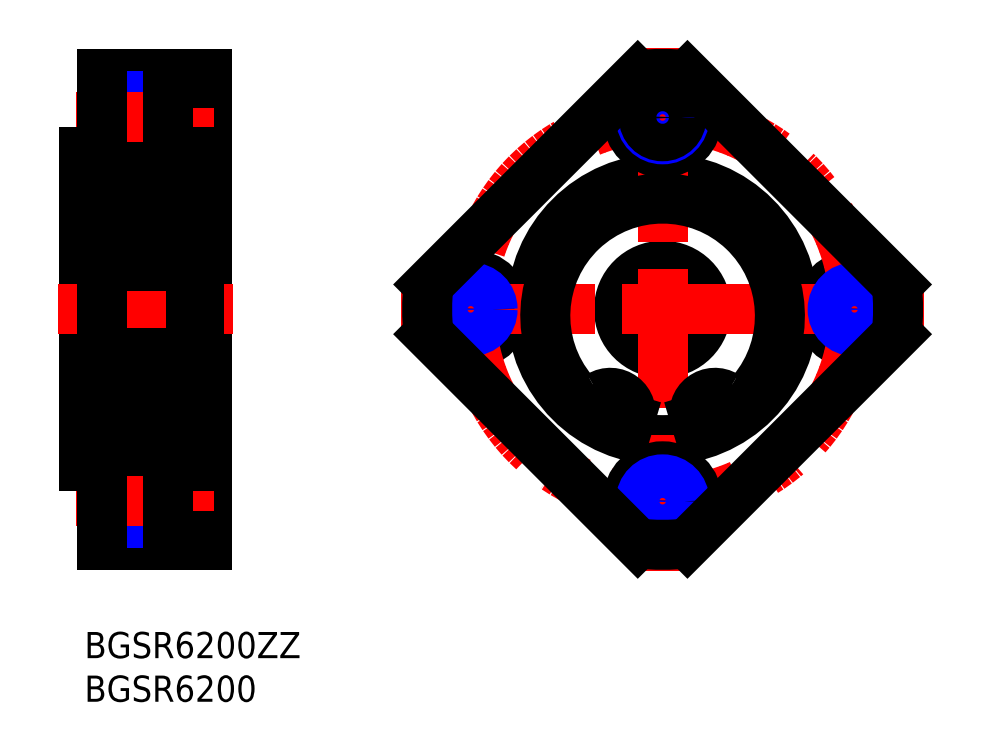
<metadata>
{"format":"dxf","ext":"dxf","renderer":"ezdxf+matplotlib","layout":"modelspace","background":"white","min_lineweight":24,"dpi":150}
</metadata>
<code>
0
SECTION
2
ENTITIES
0
INSERT
8
MSM_CONTINUOUS
2
*U4
10
0
20
0
30
0
0
INSERT
8
MSM_CONTINUOUS
2
*U5
10
0
20
0
30
0
0
LINE
8
MSM_CONTINUOUS
10
3.6e-15
20
19
30
0
11
3.6e-15
21
55
31
0
0
LINE
8
MSM_CONTINUOUS
10
14
20
64
30
0
11
14
21
10
31
0
0
LINE
8
MSM_CONTINUOUS
10
11
20
52.7
30
0
11
11
21
21.3
31
0
0
LINE
8
MSM_CONTINUOUS
10
2
20
10
30
0
11
14
21
10
31
0
0
LINE
8
MSM_CONTINUOUS
10
2
20
12.85
30
0
11
9.6
21
12.85
31
0
0
LINE
8
MSM_NARROW
10
2
20
12.5
30
0
11
9.6
21
12.5
31
0
0
LINE
8
MSM_NARROW
10
2
20
17.5
30
0
11
9.6
21
17.5
31
0
0
LINE
8
MSM_CONTINUOUS
10
2
20
17.15
30
0
11
9.6
21
17.15
31
0
0
LINE
8
MSM_CENTER
10
-1
20
15
30
0
11
17
21
15
31
0
0
LINE
8
MSM_CENTER
10
-3
20
37
30
0
11
17
21
37
31
0
0
LINE
8
MSM_CONTINUOUS
10
2
20
10
30
0
11
2
21
19
31
0
0
LINE
8
MSM_CONTINUOUS
10
3.6e-15
20
19
30
0
11
2
21
19
31
0
0
LINE
8
MSM_CONTINUOUS
10
3.6e-15
20
25
30
0
11
2
21
25
31
0
0
LINE
8
MSM_CONTINUOUS
10
3.6e-15
20
37
30
0
11
0.0001
21
37
31
0
0
LINE
8
MSM_CONTINUOUS
10
9.6
20
11
30
0
11
9.6
21
19
31
0
0
LINE
8
MSM_CONTINUOUS
10
9.6
20
11
30
0
11
14
21
11
31
0
0
LINE
8
MSM_CONTINUOUS
10
9.6
20
19
30
0
11
14
21
19
31
0
0
LINE
8
MSM_CONTINUOUS
10
2
20
64
30
0
11
14
21
64
31
0
0
LINE
8
MSM_CONTINUOUS
10
2
20
61.15
30
0
11
9.6
21
61.15
31
0
0
LINE
8
MSM_NARROW
10
2
20
61.5
30
0
11
9.6
21
61.5
31
0
0
LINE
8
MSM_NARROW
10
2
20
56.5
30
0
11
9.6
21
56.5
31
0
0
LINE
8
MSM_CONTINUOUS
10
2
20
56.85
30
0
11
9.6
21
56.85
31
0
0
LINE
8
MSM_CENTER
10
-1
20
59
30
0
11
17
21
59
31
0
0
LINE
8
MSM_CONTINUOUS
10
2
20
64
30
0
11
2
21
55
31
0
0
LINE
8
MSM_CONTINUOUS
10
3.6e-15
20
49
30
0
11
2
21
49
31
0
0
LINE
8
MSM_CONTINUOUS
10
3.6e-15
20
55
30
0
11
2
21
55
31
0
0
LINE
8
MSM_CONTINUOUS
10
9.6
20
63
30
0
11
9.6
21
55
31
0
0
LINE
8
MSM_CONTINUOUS
10
9.6
20
55
30
0
11
14
21
55
31
0
0
LINE
8
MSM_CONTINUOUS
10
9.6
20
63
30
0
11
14
21
63
31
0
0
CIRCLE
8
MSM_CONTINUOUS
10
66.3
20
37
30
0
40
5
0
CIRCLE
8
MSM_CONTINUOUS
10
66.3
20
37
30
0
40
15
0
CIRCLE
8
MSM_CONTINUOUS
10
88.3
20
37
30
0
40
4
0
CIRCLE
8
MSM_CONTINUOUS
10
44.3
20
37
30
0
40
4
0
CIRCLE
8
MSM_CENTER
10
66.3
20
37
30
0
40
22
0
LINE
8
MSM_CENTER
10
66.3
20
67
30
0
11
66.3
21
7
31
0
0
LINE
8
MSM_CENTER
10
36.3
20
37
30
0
11
96.3
21
37
31
0
0
CIRCLE
8
MSM_CONTINUOUS
10
44.3
20
37
30
0
40
2.15
0
CIRCLE
8
MSM_NARROW
10
44.3
20
37
30
0
40
2.5
0
ARC
8
MSM_CONTINUOUS
10
66.3
20
37
30
0
40
27
50
173.9
51
186.1
0
CIRCLE
8
MSM_CONTINUOUS
10
66.3
20
15
30
0
40
4
0
CIRCLE
8
MSM_CONTINUOUS
10
66.3
20
15
30
0
40
2.15
0
CIRCLE
8
MSM_NARROW
10
66.3
20
15
30
0
40
2.5
0
ARC
8
MSM_CONTINUOUS
10
66.3
20
37
30
0
40
27
50
263.9
51
276.1
0
CIRCLE
8
MSM_CONTINUOUS
10
88.3
20
37
30
0
40
2.15
0
CIRCLE
8
MSM_NARROW
10
88.3
20
37
30
0
40
2.5
0
ARC
8
MSM_CONTINUOUS
10
66.3
20
37
30
0
40
27
50
353.9
51
6.058
0
CIRCLE
8
MSM_CONTINUOUS
10
66.3
20
59
30
0
40
4
0
CIRCLE
8
MSM_NARROW
10
66.3
20
59
30
0
40
2.5
0
ARC
8
MSM_CONTINUOUS
10
66.3
20
37
30
0
40
27
50
83.94
51
96.06
0
CIRCLE
8
MSM_CONTINUOUS
10
66.3
20
59
30
0
40
2.15
0
LINE
8
MSM_CONTINUOUS
10
9.817
20
25.32
30
0
11
10.57
21
26.07
31
0
0
LINE
8
MSM_CONTINUOUS
10
9.617
20
25.4
30
0
11
10.37
21
26.15
31
0
0
ARC
8
MSM_CONTINUOUS
10
9.961
20
24.45
30
0
40
0.3
50
185
51
320
0
LINE
8
MSM_CONTINUOUS
10
10.29
20
24.68
30
0
11
10.04
21
24.38
31
0
0
LINE
8
MSM_CONTINUOUS
10
9.917
20
28.45
30
0
11
10.37
21
28.45
31
0
0
LINE
8
MSM_CONTINUOUS
10
10.37
20
28.65
30
0
11
9.917
21
28.65
31
0
0
LINE
8
MSM_CONTINUOUS
10
10.07
20
29.25
30
0
11
10.01
21
29.25
31
0
0
LINE
8
MSM_CONTINUOUS
10
10.29
20
49.32
30
0
11
10.04
21
49.62
31
0
0
ARC
8
MSM_CONTINUOUS
10
9.961
20
49.55
30
0
40
0.3
50
40
51
175
0
LINE
8
MSM_CONTINUOUS
10
10.37
20
45.35
30
0
11
9.917
21
45.35
31
0
0
LINE
8
MSM_CONTINUOUS
10
9.917
20
45.55
30
0
11
10.37
21
45.55
31
0
0
LINE
8
MSM_CONTINUOUS
10
9.617
20
48.6
30
0
11
10.37
21
47.85
31
0
0
LINE
8
MSM_CONTINUOUS
10
9.817
20
48.68
30
0
11
10.57
21
47.93
31
0
0
LINE
8
MSM_CONTINUOUS
10
10.07
20
44.75
30
0
11
10.01
21
44.75
31
0
0
LINE
8
MSM_CONTINUOUS
10
2
20
51.4
30
0
11
2
21
22.6
31
0
0
CIRCLE
8
MSM_CONTINUOUS
10
6.5
20
26.75
30
0
40
2.381
0
LINE
8
MSM_CONTINUOUS
10
3.383
20
25.4
30
0
11
2.633
21
26.15
31
0
0
LINE
8
MSM_CONTINUOUS
10
3.183
20
25.32
30
0
11
2.433
21
26.07
31
0
0
LINE
8
MSM_CONTINUOUS
10
3.503
20
25.25
30
0
11
4.651
21
25.25
31
0
0
LINE
8
MSM_CONTINUOUS
10
2.6
20
22
30
0
11
11
21
22
31
0
0
LINE
8
MSM_CONTINUOUS
10
2.713
20
24.68
30
0
11
2.963
21
24.38
31
0
0
ARC
8
MSM_CONTINUOUS
10
3.039
20
24.45
30
0
40
0.3
50
220
51
355
0
LINE
8
MSM_CONTINUOUS
10
2.738
20
24.96
30
0
11
2.866
21
24.81
31
0
0
LINE
8
MSM_CONTINUOUS
10
2.866
20
24.81
30
0
11
2.713
21
24.68
31
0
0
LINE
8
MSM_CONTINUOUS
10
2.1
20
24.55
30
0
11
2.56
21
24.55
31
0
0
ARC
8
MSM_CONTINUOUS
10
2.713
20
24.68
30
0
40
0.2
50
129.9
51
220
0
LINE
8
MSM_CONTINUOUS
10
2.56
20
24.55
30
0
11
2.81
21
24.25
31
0
0
LINE
8
MSM_CONTINUOUS
10
2.738
20
24.96
30
0
11
2.585
21
24.83
31
0
0
ARC
8
MSM_CONTINUOUS
10
2.1
20
24.45
30
0
40
0.1
50
90
51
180
0
LINE
8
MSM_CONTINUOUS
10
4.077
20
25.25
30
0
11
4.077
21
25.25
31
0
0
LINE
8
MSM_CONTINUOUS
10
3.79
20
25.25
30
0
11
3.79
21
25.25
31
0
0
ARC
8
MSM_CONTINUOUS
10
3.503
20
25.15
30
0
40
0.1
50
90
51
175
0
LINE
8
MSM_CONTINUOUS
10
3.338
20
24.42
30
0
11
3.403
21
25.16
31
0
0
ARC
8
MSM_CONTINUOUS
10
3.04
20
24.44
30
0
40
0.1
50
220
51
357.2
0
LINE
8
MSM_CONTINUOUS
10
3.14
20
24.44
30
0
11
3.183
21
25.32
31
0
0
LINE
8
MSM_CONTINUOUS
10
3.383
20
24.93
30
0
11
3.383
21
25.4
31
0
0
LINE
8
MSM_CONTINUOUS
10
9.497
20
25.25
30
0
11
8.349
21
25.25
31
0
0
LINE
8
MSM_CONTINUOUS
10
9.617
20
24.93
30
0
11
9.617
21
25.4
31
0
0
LINE
8
MSM_CONTINUOUS
10
9.86
20
24.44
30
0
11
9.817
21
25.32
31
0
0
ARC
8
MSM_CONTINUOUS
10
9.96
20
24.44
30
0
40
0.1
50
182.8
51
320
0
LINE
8
MSM_CONTINUOUS
10
9.662
20
24.42
30
0
11
9.597
21
25.16
31
0
0
ARC
8
MSM_CONTINUOUS
10
9.497
20
25.15
30
0
40
0.1
50
4.997
51
90
0
LINE
8
MSM_CONTINUOUS
10
3.638
20
28.25
30
0
11
4.651
21
28.25
31
0
0
LINE
8
MSM_CONTINUOUS
10
2.6
20
32
30
0
11
10.4
21
32
31
0
0
LINE
8
MSM_CONTINUOUS
10
2.433
20
26.07
30
0
11
2.433
21
28.45
31
0
0
LINE
8
MSM_CONTINUOUS
10
2.633
20
26.15
30
0
11
2.633
21
28.45
31
0
0
ARC
8
MSM_CONTINUOUS
10
2.929
20
29.05
30
0
40
0.2
50
90
51
140
0
LINE
8
MSM_CONTINUOUS
10
2.633
20
28.65
30
0
11
3.083
21
28.65
31
0
0
LINE
8
MSM_CONTINUOUS
10
3.083
20
28.45
30
0
11
2.633
21
28.45
31
0
0
LINE
8
MSM_CONTINUOUS
10
2.5
20
28.85
30
0
11
2.776
21
29.18
31
0
0
LINE
8
MSM_CONTINUOUS
10
2.2
20
28.85
30
0
11
2.5
21
28.85
31
0
0
ARC
8
MSM_CONTINUOUS
10
2.2
20
29.05
30
0
40
0.2
50
180
51
270
0
ARC
8
MSM_CONTINUOUS
10
2.633
20
28.45
30
0
40
0.2
50
90
51
180
0
ARC
8
MSM_CONTINUOUS
10
3.638
20
28.45
30
0
40
0.2
50
200
51
270
0
LINE
8
MSM_CONTINUOUS
10
3.182
20
29.12
30
0
11
3.45
21
28.38
31
0
0
LINE
8
MSM_CONTINUOUS
10
2.929
20
29.25
30
0
11
2.994
21
29.25
31
0
0
ARC
8
MSM_CONTINUOUS
10
2.994
20
29.05
30
0
40
0.2
50
20.01
51
90
0
LINE
8
MSM_CONTINUOUS
10
3.083
20
28.65
30
0
11
3.083
21
28.45
31
0
0
LINE
8
MSM_CONTINUOUS
10
9.362
20
28.25
30
0
11
8.349
21
28.25
31
0
0
LINE
8
MSM_CONTINUOUS
10
9.917
20
28.65
30
0
11
9.917
21
28.45
31
0
0
ARC
8
MSM_CONTINUOUS
10
10.01
20
29.05
30
0
40
0.2
50
90
51
160
0
LINE
8
MSM_CONTINUOUS
10
9.818
20
29.12
30
0
11
9.55
21
28.38
31
0
0
ARC
8
MSM_CONTINUOUS
10
9.362
20
28.45
30
0
40
0.2
50
270
51
340
0
LINE
8
MSM_CONTINUOUS
10
2.6
20
42
30
0
11
10.4
21
42
31
0
0
CIRCLE
8
MSM_CONTINUOUS
10
6.5
20
47.25
30
0
40
2.381
0
LINE
8
MSM_CONTINUOUS
10
3.638
20
45.75
30
0
11
4.651
21
45.75
31
0
0
LINE
8
MSM_CONTINUOUS
10
3.503
20
48.75
30
0
11
4.651
21
48.75
31
0
0
LINE
8
MSM_CONTINUOUS
10
2.633
20
47.85
30
0
11
2.633
21
45.55
31
0
0
LINE
8
MSM_CONTINUOUS
10
2.433
20
47.93
30
0
11
2.433
21
45.55
31
0
0
LINE
8
MSM_CONTINUOUS
10
3.083
20
45.55
30
0
11
2.633
21
45.55
31
0
0
LINE
8
MSM_CONTINUOUS
10
2.633
20
45.35
30
0
11
3.083
21
45.35
31
0
0
ARC
8
MSM_CONTINUOUS
10
2.929
20
44.95
30
0
40
0.2
50
220
51
270
0
ARC
8
MSM_CONTINUOUS
10
2.2
20
44.95
30
0
40
0.2
50
90
51
180
0
ARC
8
MSM_CONTINUOUS
10
2.633
20
45.55
30
0
40
0.2
50
180
51
270
0
LINE
8
MSM_CONTINUOUS
10
2.2
20
45.15
30
0
11
2.5
21
45.15
31
0
0
LINE
8
MSM_CONTINUOUS
10
2.5
20
45.15
30
0
11
2.776
21
44.82
31
0
0
ARC
8
MSM_CONTINUOUS
10
2.994
20
44.95
30
0
40
0.2
50
270
51
340
0
LINE
8
MSM_CONTINUOUS
10
2.929
20
44.75
30
0
11
2.994
21
44.75
31
0
0
LINE
8
MSM_CONTINUOUS
10
3.083
20
45.35
30
0
11
3.083
21
45.55
31
0
0
LINE
8
MSM_CONTINUOUS
10
3.182
20
44.88
30
0
11
3.45
21
45.62
31
0
0
ARC
8
MSM_CONTINUOUS
10
3.638
20
45.55
30
0
40
0.2
50
90
51
160
0
LINE
8
MSM_CONTINUOUS
10
3.183
20
48.68
30
0
11
2.433
21
47.93
31
0
0
LINE
8
MSM_CONTINUOUS
10
3.383
20
48.6
30
0
11
2.633
21
47.85
31
0
0
ARC
8
MSM_CONTINUOUS
10
3.039
20
49.55
30
0
40
0.3
50
4.997
51
140
0
LINE
8
MSM_CONTINUOUS
10
2.866
20
49.19
30
0
11
2.713
21
49.32
31
0
0
LINE
8
MSM_CONTINUOUS
10
2.738
20
49.04
30
0
11
2.866
21
49.19
31
0
0
LINE
8
MSM_CONTINUOUS
10
2.713
20
49.32
30
0
11
2.963
21
49.62
31
0
0
ARC
8
MSM_CONTINUOUS
10
2.1
20
49.55
30
0
40
0.1
50
180
51
270
0
LINE
8
MSM_CONTINUOUS
10
2.738
20
49.04
30
0
11
2.585
21
49.17
31
0
0
LINE
8
MSM_CONTINUOUS
10
2.56
20
49.45
30
0
11
2.81
21
49.75
31
0
0
ARC
8
MSM_CONTINUOUS
10
2.713
20
49.32
30
0
40
0.2
50
140
51
230.1
0
LINE
8
MSM_CONTINUOUS
10
2.1
20
49.45
30
0
11
2.56
21
49.45
31
0
0
LINE
8
MSM_CONTINUOUS
10
3.383
20
49.07
30
0
11
3.383
21
48.6
31
0
0
LINE
8
MSM_CONTINUOUS
10
3.14
20
49.56
30
0
11
3.183
21
48.68
31
0
0
LINE
8
MSM_CONTINUOUS
10
3.338
20
49.58
30
0
11
3.403
21
48.84
31
0
0
ARC
8
MSM_CONTINUOUS
10
3.04
20
49.56
30
0
40
0.1
50
2.82
51
140
0
ARC
8
MSM_CONTINUOUS
10
3.503
20
48.85
30
0
40
0.1
50
185
51
270
0
LINE
8
MSM_CONTINUOUS
10
9.362
20
45.75
30
0
11
8.349
21
45.75
31
0
0
ARC
8
MSM_CONTINUOUS
10
9.362
20
45.55
30
0
40
0.2
50
20.01
51
90
0
LINE
8
MSM_CONTINUOUS
10
9.818
20
44.88
30
0
11
9.55
21
45.62
31
0
0
ARC
8
MSM_CONTINUOUS
10
10.01
20
44.95
30
0
40
0.2
50
200
51
270
0
LINE
8
MSM_CONTINUOUS
10
9.917
20
45.35
30
0
11
9.917
21
45.55
31
0
0
LINE
8
MSM_CONTINUOUS
10
9.497
20
48.75
30
0
11
8.349
21
48.75
31
0
0
LINE
8
MSM_CONTINUOUS
10
9.662
20
49.58
30
0
11
9.597
21
48.84
31
0
0
LINE
8
MSM_CONTINUOUS
10
9.86
20
49.56
30
0
11
9.817
21
48.68
31
0
0
LINE
8
MSM_CONTINUOUS
10
9.617
20
49.07
30
0
11
9.617
21
48.6
31
0
0
ARC
8
MSM_CONTINUOUS
10
9.96
20
49.56
30
0
40
0.1
50
40
51
177.2
0
ARC
8
MSM_CONTINUOUS
10
9.497
20
48.85
30
0
40
0.1
50
270
51
355
0
LINE
8
MSM_CONTINUOUS
10
2.6
20
52
30
0
11
11
21
52
31
0
0
LINE
8
MSM_CONTINUOUS
10
10.13
20
24.81
30
0
11
10.29
21
24.68
31
0
0
LINE
8
MSM_CONTINUOUS
10
10.26
20
24.96
30
0
11
10.13
21
24.81
31
0
0
ARC
8
MSM_CONTINUOUS
10
10.9
20
24.45
30
0
40
0.1
50
0
51
90
0
LINE
8
MSM_CONTINUOUS
10
10.26
20
24.96
30
0
11
10.42
21
24.83
31
0
0
LINE
8
MSM_CONTINUOUS
10
10.44
20
24.55
30
0
11
10.19
21
24.25
31
0
0
ARC
8
MSM_CONTINUOUS
10
10.29
20
24.68
30
0
40
0.2
50
320
51
50.09
0
LINE
8
MSM_CONTINUOUS
10
10.9
20
24.55
30
0
11
10.44
21
24.55
31
0
0
LINE
8
MSM_CONTINUOUS
10
10.37
20
26.15
30
0
11
10.37
21
28.45
31
0
0
LINE
8
MSM_CONTINUOUS
10
10.57
20
26.07
30
0
11
10.57
21
28.45
31
0
0
ARC
8
MSM_CONTINUOUS
10
10.37
20
28.45
30
0
40
0.2
50
0
51
90
0
ARC
8
MSM_CONTINUOUS
10
10.8
20
29.05
30
0
40
0.2
50
270
51
0
0
LINE
8
MSM_CONTINUOUS
10
10.8
20
28.85
30
0
11
10.5
21
28.85
31
0
0
LINE
8
MSM_CONTINUOUS
10
10.5
20
28.85
30
0
11
10.22
21
29.18
31
0
0
ARC
8
MSM_CONTINUOUS
10
10.07
20
29.05
30
0
40
0.2
50
40
51
90
0
LINE
8
MSM_CONTINUOUS
10
10.57
20
47.93
30
0
11
10.57
21
45.55
31
0
0
LINE
8
MSM_CONTINUOUS
10
10.37
20
47.85
30
0
11
10.37
21
45.55
31
0
0
ARC
8
MSM_CONTINUOUS
10
10.07
20
44.95
30
0
40
0.2
50
270
51
320
0
LINE
8
MSM_CONTINUOUS
10
10.5
20
45.15
30
0
11
10.22
21
44.82
31
0
0
LINE
8
MSM_CONTINUOUS
10
10.8
20
45.15
30
0
11
10.5
21
45.15
31
0
0
ARC
8
MSM_CONTINUOUS
10
10.8
20
44.95
30
0
40
0.2
50
0
51
90
0
ARC
8
MSM_CONTINUOUS
10
10.37
20
45.55
30
0
40
0.2
50
270
51
0
0
LINE
8
MSM_CONTINUOUS
10
10.26
20
49.04
30
0
11
10.13
21
49.19
31
0
0
LINE
8
MSM_CONTINUOUS
10
10.13
20
49.19
30
0
11
10.29
21
49.32
31
0
0
LINE
8
MSM_CONTINUOUS
10
10.9
20
49.45
30
0
11
10.44
21
49.45
31
0
0
ARC
8
MSM_CONTINUOUS
10
10.29
20
49.32
30
0
40
0.2
50
309.9
51
40
0
LINE
8
MSM_CONTINUOUS
10
10.44
20
49.45
30
0
11
10.19
21
49.75
31
0
0
LINE
8
MSM_CONTINUOUS
10
10.26
20
49.04
30
0
11
10.42
21
49.17
31
0
0
ARC
8
MSM_CONTINUOUS
10
10.9
20
49.55
30
0
40
0.1
50
270
51
0
0
ARC
8
MSM_CONTINUOUS
10
10.4
20
51.4
30
0
40
0.6
50
0
51
90
0
ARC
8
MSM_CONTINUOUS
10
2.6
20
51.4
30
0
40
0.6
50
90
51
180
0
ARC
8
MSM_CONTINUOUS
10
2.6
20
42.6
30
0
40
0.6
50
180
51
270
0
ARC
8
MSM_CONTINUOUS
10
10.4
20
42.6
30
0
40
0.6
50
270
51
0
0
ARC
8
MSM_CONTINUOUS
10
2.6
20
22.6
30
0
40
0.6
50
180
51
270
0
ARC
8
MSM_CONTINUOUS
10
10.4
20
22.6
30
0
40
0.6
50
270
51
0
0
ARC
8
MSM_CONTINUOUS
10
10.4
20
31.4
30
0
40
0.6
50
0
51
90
0
ARC
8
MSM_CONTINUOUS
10
2.6
20
31.4
30
0
40
0.6
50
90
51
180
0
ARC
8
MSM_CONTINUOUS
10
72.08
20
24.58
30
0
40
2
50
196.6
51
242.4
0
LINE
8
MSM_CONTINUOUS
10
70.05
20
24.4
30
0
11
70.16
21
24.01
31
0
0
ARC
8
MSM_CONTINUOUS
10
72.3
20
25.07
30
0
40
2.35
50
58.32
51
196.6
0
ARC
8
MSM_CONTINUOUS
10
74.77
20
29.07
30
0
40
2.35
50
238.3
51
319.7
0
ARC
8
MSM_CONTINUOUS
10
66.3
20
36.25
30
0
40
13.45
50
319.7
51
220.3
0
ARC
8
MSM_CONTINUOUS
10
57.83
20
29.07
30
0
40
2.35
50
220.3
51
301.7
0
ARC
8
MSM_CONTINUOUS
10
60.3
20
25.07
30
0
40
2.35
50
343.4
51
121.7
0
LINE
8
MSM_CONTINUOUS
10
62.43
20
24.01
30
0
11
62.55
21
24.4
31
0
0
ARC
8
MSM_CONTINUOUS
10
60.52
20
24.58
30
0
40
2
50
297.6
51
343.4
0
CIRCLE
8
MSM_CONTINUOUS
10
72.3
20
25.07
30
0
40
1
0
CIRCLE
8
MSM_CONTINUOUS
10
60.3
20
25.07
30
0
40
1
0
LINE
8
MSM_CONTINUOUS
10
12.35
20
52.7
30
-1.3
11
11
21
52.7
31
-1.3
0
LINE
8
MSM_CONTINUOUS
10
12.2
20
49.7
30
-1.3
11
11
21
49.7
31
-1.3
0
LINE
8
MSM_CONTINUOUS
10
12.2
20
27.42
30
-1.3
11
11
21
27.42
31
-1.3
0
LINE
8
MSM_CONTINUOUS
10
12.2
20
22.58
30
-1.3
11
11
21
22.58
31
-1.3
0
LINE
8
MSM_CONTINUOUS
10
12.2
20
52.7
30
0
11
12.2
21
22.58
31
0
0
LINE
8
MSM_CONTINUOUS
10
11
20
21.3
30
-1.3
11
12.35
21
21.3
31
-1.3
0
LINE
8
MSM_CONTINUOUS
10
12.35
20
22
30
-1.3
11
14
21
22
31
-1.3
0
LINE
8
MSM_CONTINUOUS
10
12.35
20
52
30
-1.3
11
14
21
52
31
-1.3
0
LINE
8
MSM_CONTINUOUS
10
12.35
20
21.3
30
-0.1
11
12.35
21
52.7
31
-0.1
0
LINE
8
MSM_CONTINUOUS
10
93.15
20
34.15
30
0
11
69.15
21
10.15
31
0
0
LINE
8
MSM_CONTINUOUS
10
39.45
20
34.15
30
0
11
63.45
21
10.15
31
0
0
LINE
8
MSM_CONTINUOUS
10
63.45
20
63.85
30
0
11
39.45
21
39.85
31
0
0
LINE
8
MSM_CONTINUOUS
10
69.15
20
63.85
30
0
11
93.15
21
39.85
31
0
0
ENDSEC
0
EOF

</code>
